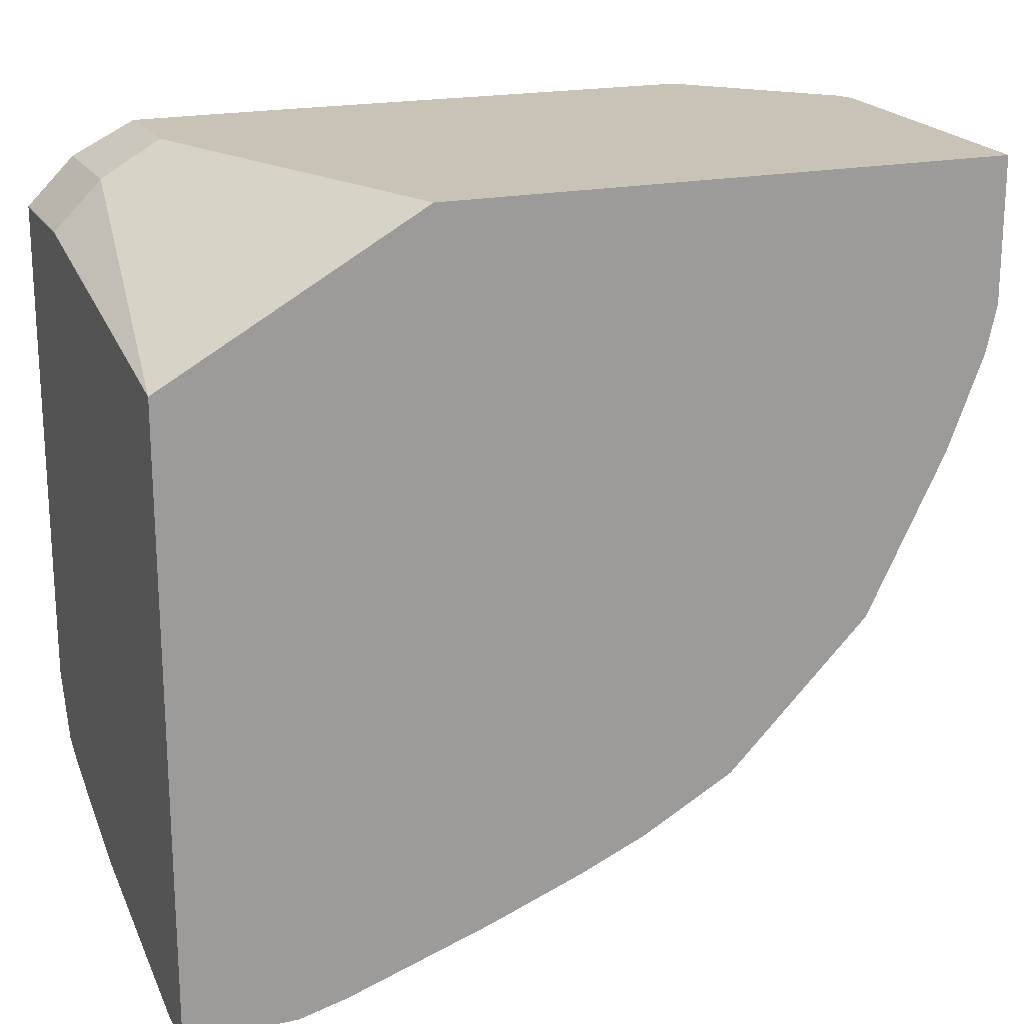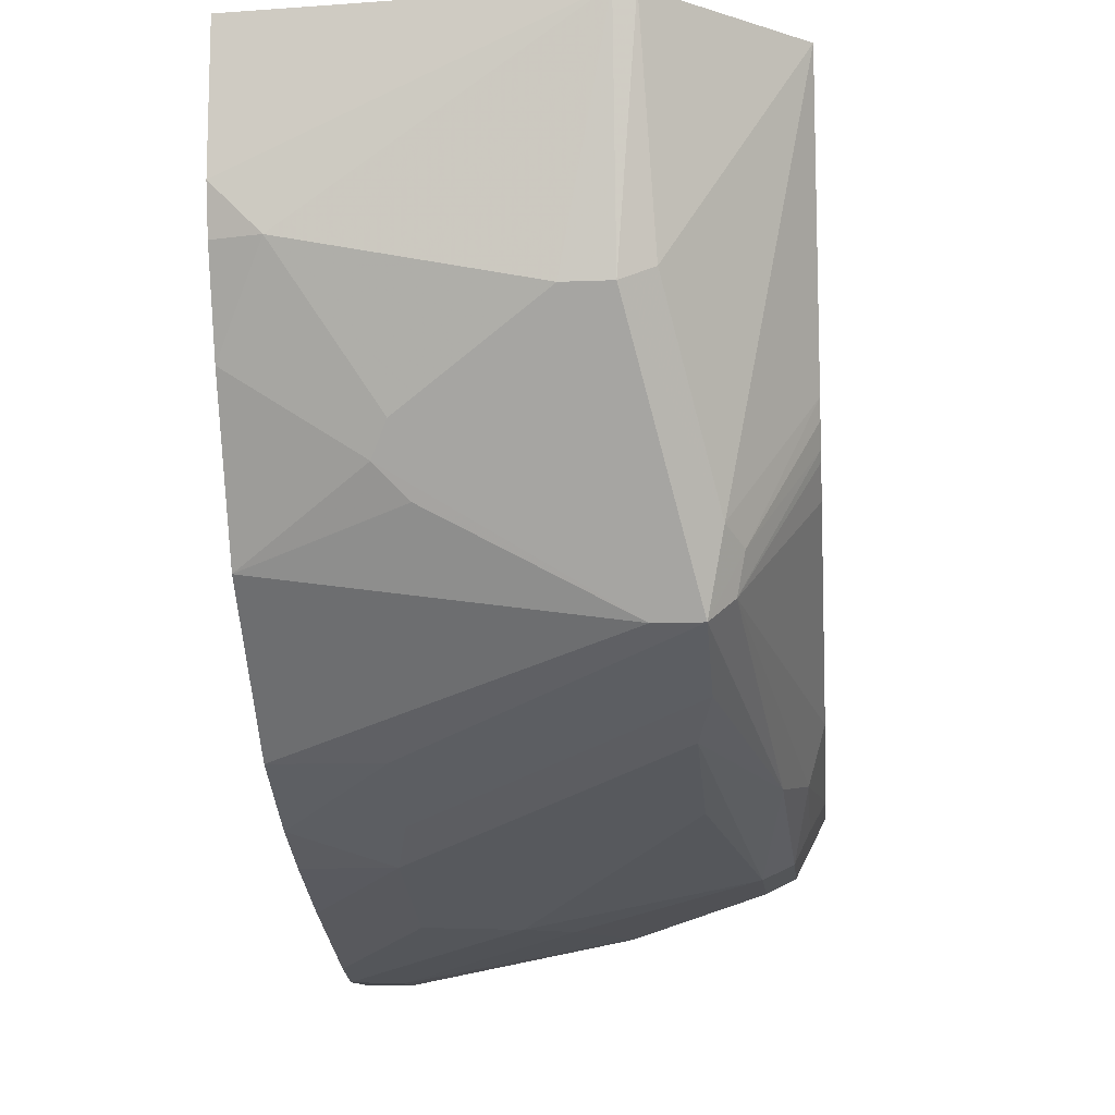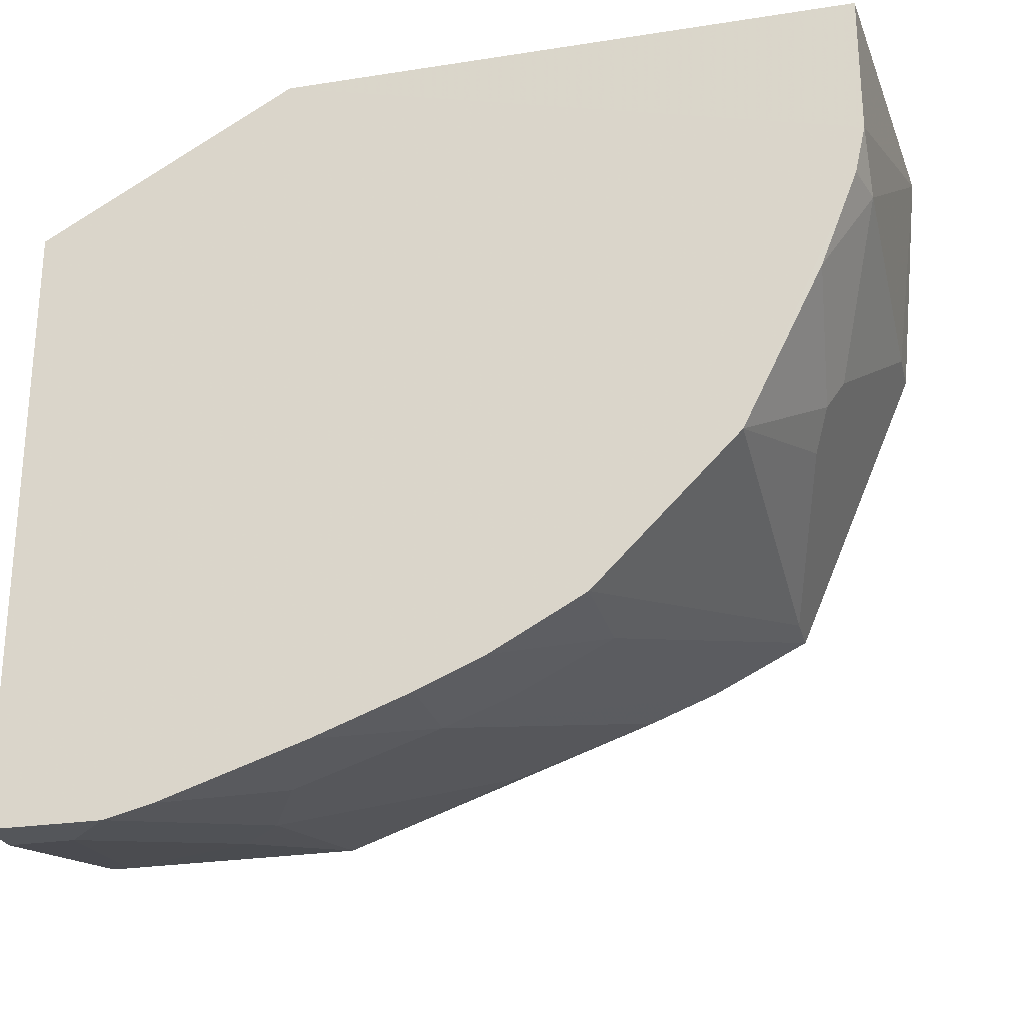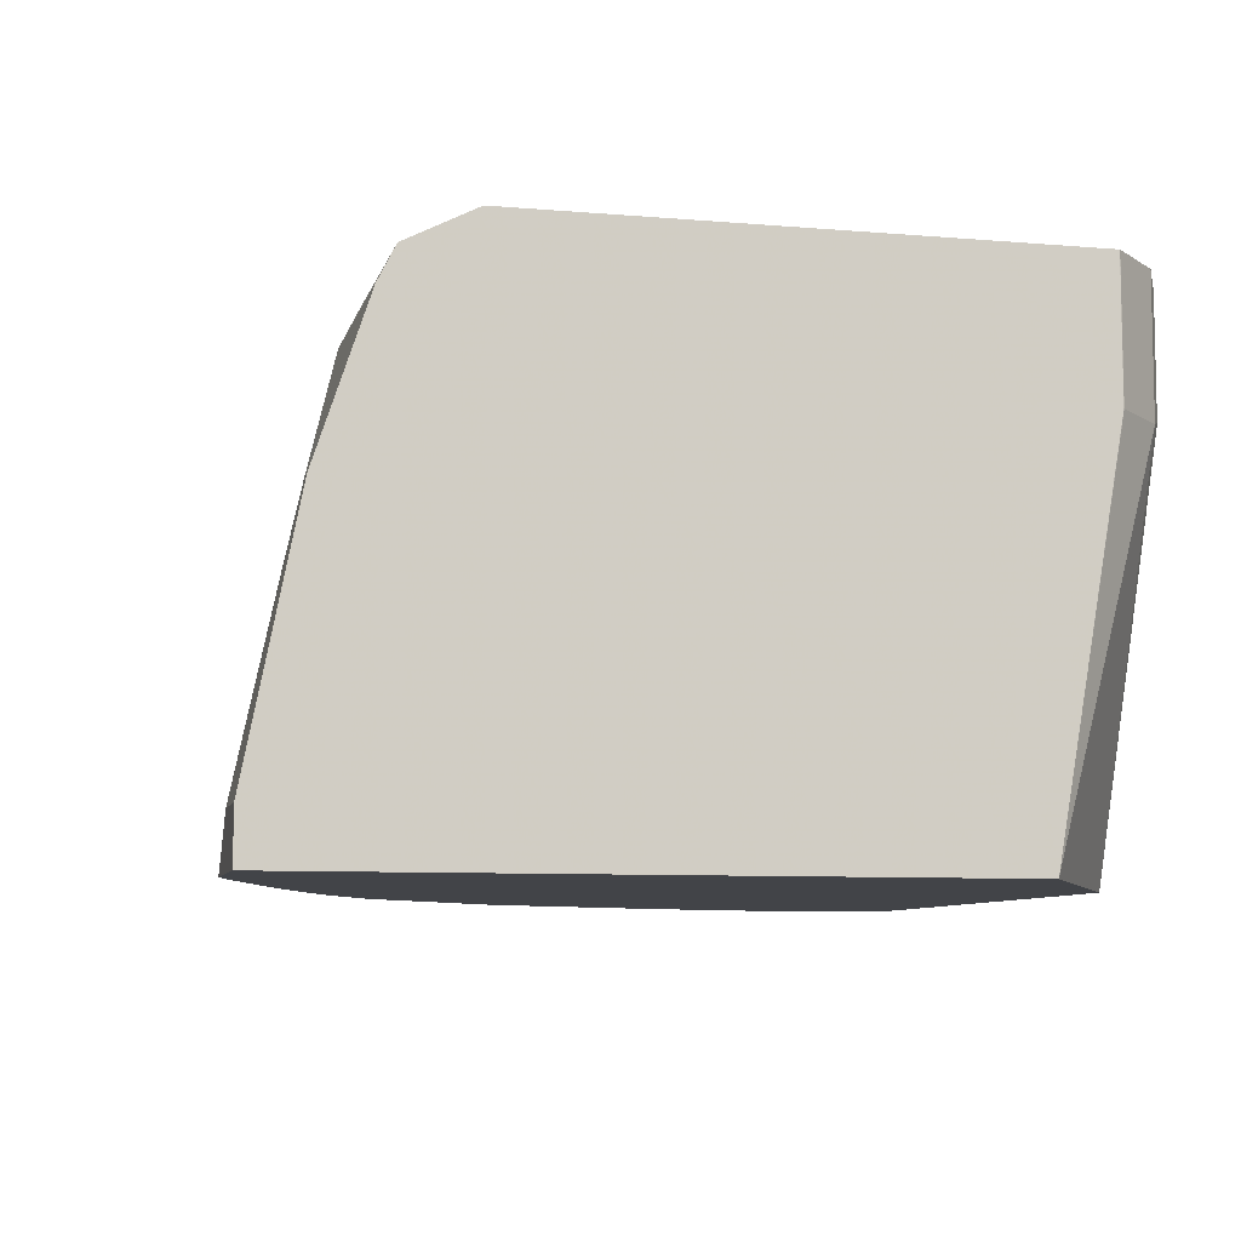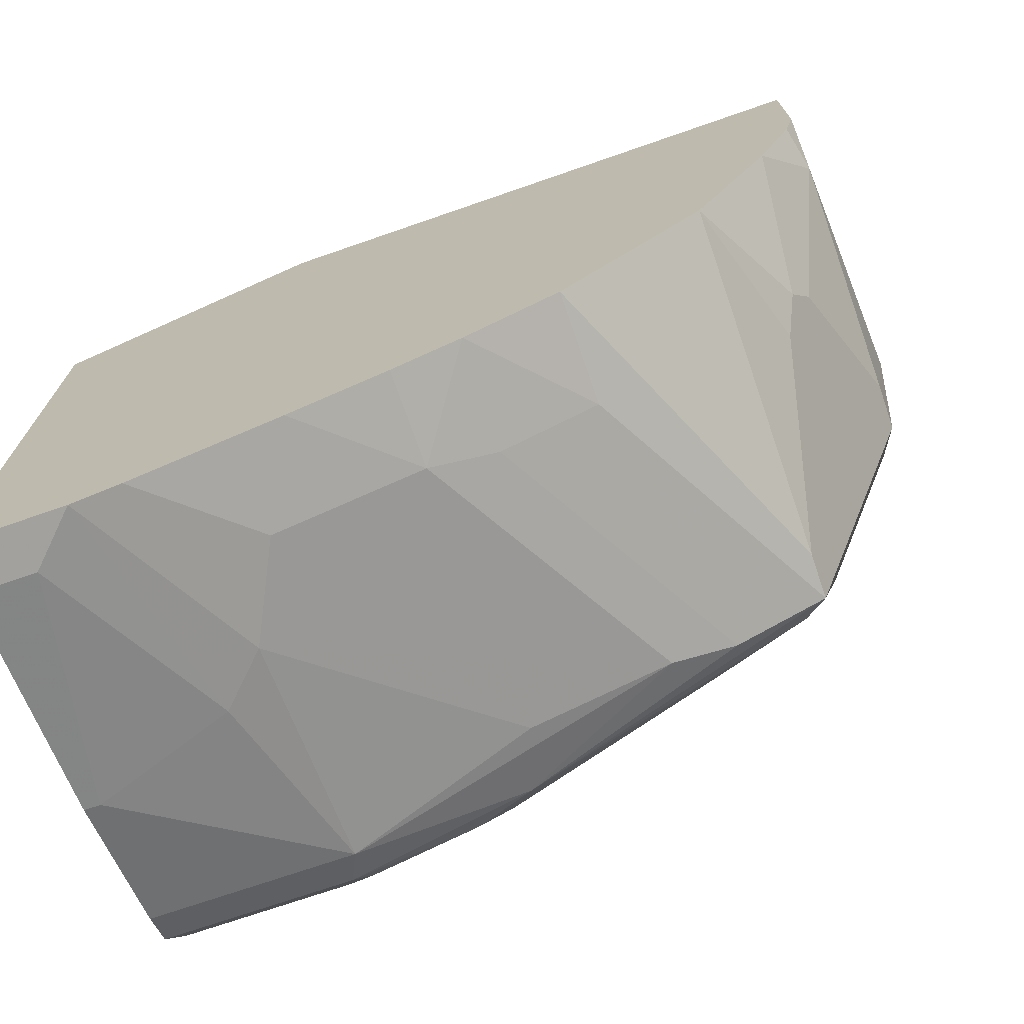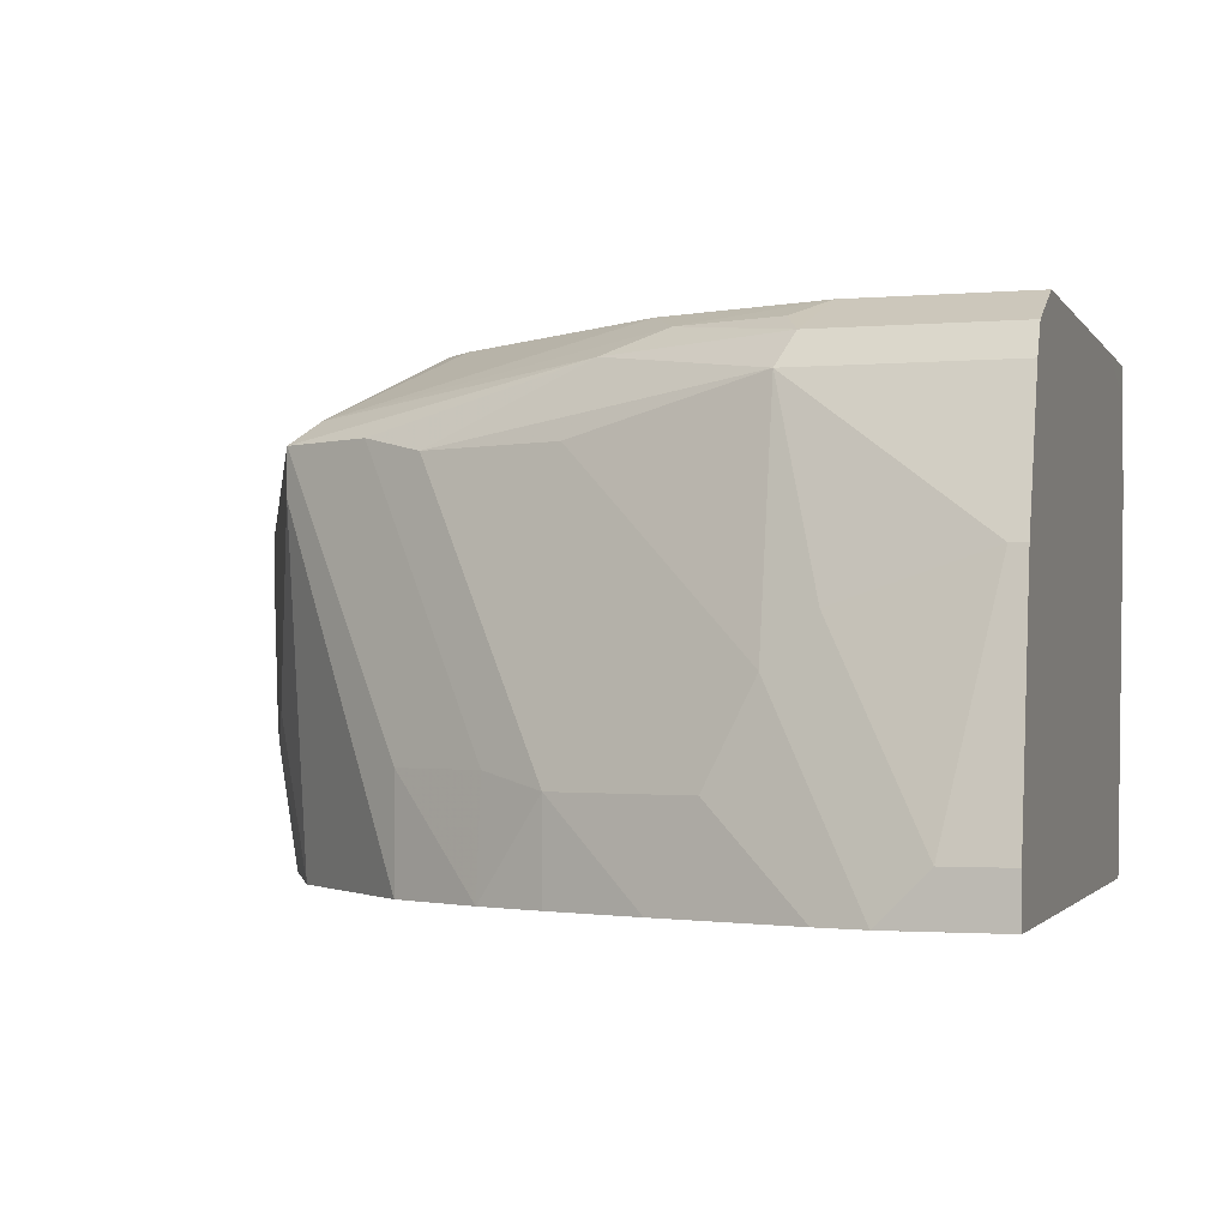
<metadata>
{"format":"obj","ext":"obj","renderer":"f3d","projection":"perspective","resolution":1024,"background":"white","views":[{"elev":19.4,"azim":-21.9,"up":"+Z"},{"elev":-11.3,"azim":95.7,"up":"+Z"},{"elev":-25.6,"azim":14.0,"up":"+Z"},{"elev":-7.9,"azim":-103.5,"up":"+Y"},{"elev":-72.0,"azim":19.1,"up":"+Z"},{"elev":-1.8,"azim":-162.9,"up":"+Y"}]}
</metadata>
<code>
v -0.07486 0.1035 0.2933
v -0.07486 0.282 0.276
v -0.07486 0.2703 0.1093
v -0.07486 0.282 0.1324
v -0.005726 0.2703 0.1093
v -0.0116 0.282 0.1324
v 3e-08 0.276 0.1208
v 0.03797 0.276 0.1328
v 0.04918 0.282 0.1528
v 0.1696 0.2559 0.1754
v 0.1322 0.282 0.2128
v 0.1426 0.282 0.2232
v 0.1841 0.282 0.3453
v 0.1527 0.282 0.2415
v 0.1501 0.282 0.2347
v 0.1452 0.282 0.2266
v 0.1725 0.2588 0.1898
v 0.184 0.253 0.1955
v 0.1783 0.2473 0.1668
v 0.06039 0.2674 0.1294
v 3e-08 0.2588 0.1035
v -0.07486 0.2588 0.1035
v -0.06899 0.207 0.08627
v -0.01723 0.1898 0.08627
v -0.05173 0.1208 0.06902
v -0.03451 0.1035 0.06899
v 2.847e-05 0.1725 0.08627
v 0.01725 0.138 0.08627
v 0.06902 0.138 0.1035
v 0.1208 0.2415 0.138
v 0.06901 0.2415 0.1208
v 0.1438 0.2473 0.1495
v 0.09199 0.1438 0.115
v 0.1265 0.1438 0.1323
v 0.1783 0.23 0.1668
v 0.2242 0.2243 0.2588
v 0.207 0.1553 0.2243
v 0.2012 0.1495 0.2128
v 0.207 0.1035 0.2415
v 0.2242 0.1208 0.276
v 0.2242 0.207 0.2588
v 0.233 0.224 0.3453
v 0.2242 0.1035 0.2933
v 0.2204 0.1035 0.276
v 0.1783 0.1035 0.184
v 0.1955 0.161 0.2013
v 0.1265 0.1035 0.1323
v -0.07486 0.1035 0.06899
v -0.01726 0.1035 0.07332
v 0.06899 0.1035 0.1035
v 0.09316 0.1035 0.1139
v 0.03451 0.1035 0.09057
v -0.07486 0.1208 0.06902
v -0.07486 0.207 0.08627
v 0.01725 0.1035 0.3453
v -0.0575 0.2358 0.3335
v -0.07474 0.2358 0.3163
v -0.07486 0.2357 0.3161
v -0.07486 0.2705 0.3161
v -0.0748 0.282 0.3161
v -0.07474 0.282 0.3163
v -0.0575 0.282 0.3335
v -0.03448 0.282 0.345
v -0.03448 0.2415 0.345
v 0.01775 0.282 0.3453
v 0.2242 0.1035 0.3453
v 0.2312 0.2312 0.3453
v 0.2185 0.2358 0.2645
f 26 48 25
f 53 25 48
f 53 54 25
f 53 48 54
f 54 48 22
f 22 48 3
f 25 54 23
f 22 3 5
f 3 48 1
f 1 48 55
f 26 49 48
f 56 1 55
f 54 22 23
f 26 28 49
f 51 47 50
f 52 50 49
f 52 49 29
f 52 29 50
f 51 50 29
f 51 29 33
f 51 33 34
f 51 34 47
f 50 47 49
f 49 47 48
f 47 44 48
f 45 44 47
f 45 47 35
f 46 45 35
f 57 1 56
f 29 49 28
f 58 1 57
f 67 13 66
f 59 2 58
f 44 55 48
f 43 55 44
f 43 66 55
f 43 42 66
f 67 66 42
f 36 67 42
f 18 36 19
f 14 13 18
f 18 13 68
f 18 68 36
f 36 68 67
f 67 68 13
f 46 35 38
f 13 65 66
f 58 2 1
f 60 61 2
f 13 61 65
f 65 61 63
f 65 63 55
f 64 56 55
f 64 55 63
f 64 63 56
f 62 56 63
f 62 63 61
f 62 61 56
f 57 56 61
f 58 57 61
f 59 58 61
f 59 61 60
f 59 60 2
f 2 61 13
f 46 38 45
f 32 30 20
f 39 44 45
f 10 20 8
f 10 19 20
f 17 19 10
f 17 18 19
f 17 14 18
f 17 15 14
f 16 15 17
f 16 17 10
f 16 10 12
f 16 12 15
f 15 12 14
f 14 12 13
f 12 2 13
f 4 2 12
f 6 4 12
f 9 6 12
f 11 9 12
f 11 12 10
f 11 10 9
f 9 10 8
f 9 8 6
f 7 6 8
f 7 8 5
f 7 5 6
f 6 5 4
f 4 5 3
f 4 3 2
f 2 3 1
f 66 65 55
f 20 5 8
f 21 5 20
f 21 22 5
f 21 23 22
f 39 40 44
f 40 43 44
f 40 42 43
f 41 42 40
f 41 36 42
f 37 36 41
f 37 41 40
f 37 40 39
f 37 39 38
f 37 38 35
f 37 35 36
f 36 35 19
f 19 35 34
f 32 20 19
f 39 45 38
f 32 19 34
f 32 33 29
f 32 29 30
f 21 20 30
f 21 30 31
f 27 24 21
f 27 21 31
f 27 31 30
f 27 30 29
f 27 29 28
f 27 28 26
f 27 26 24
f 24 26 25
f 24 25 23
f 24 23 21
f 32 34 33
f 34 35 47

</code>
